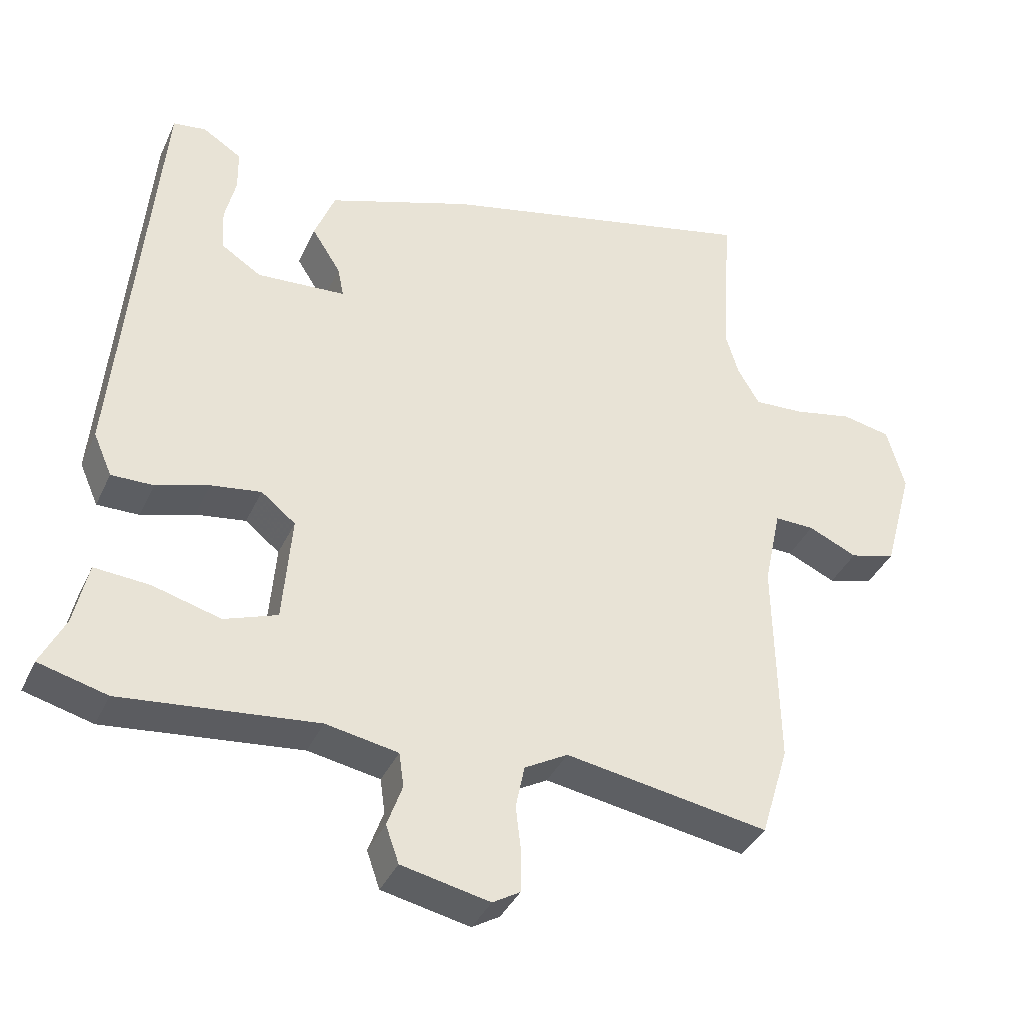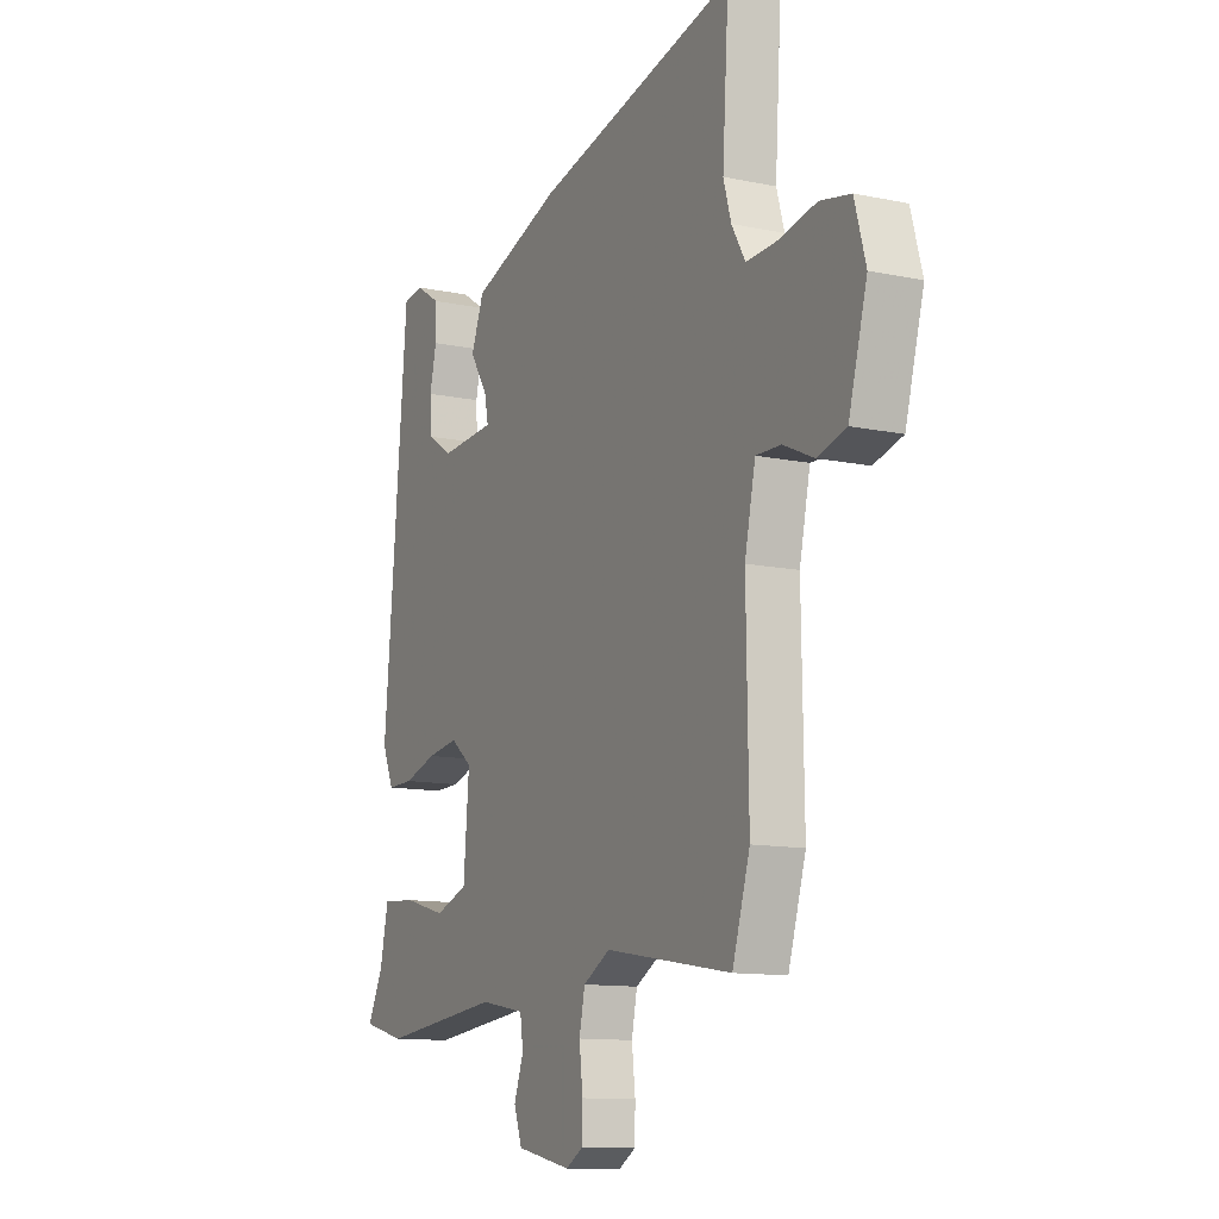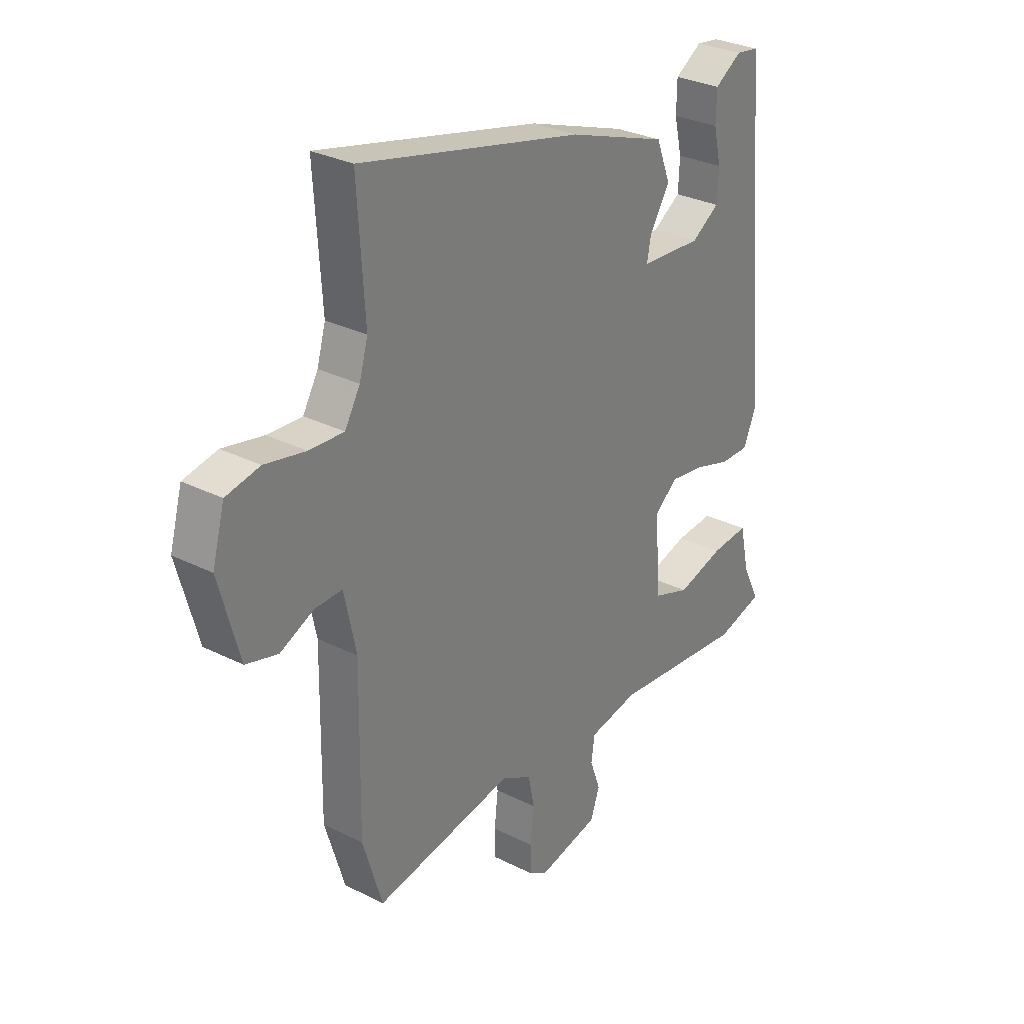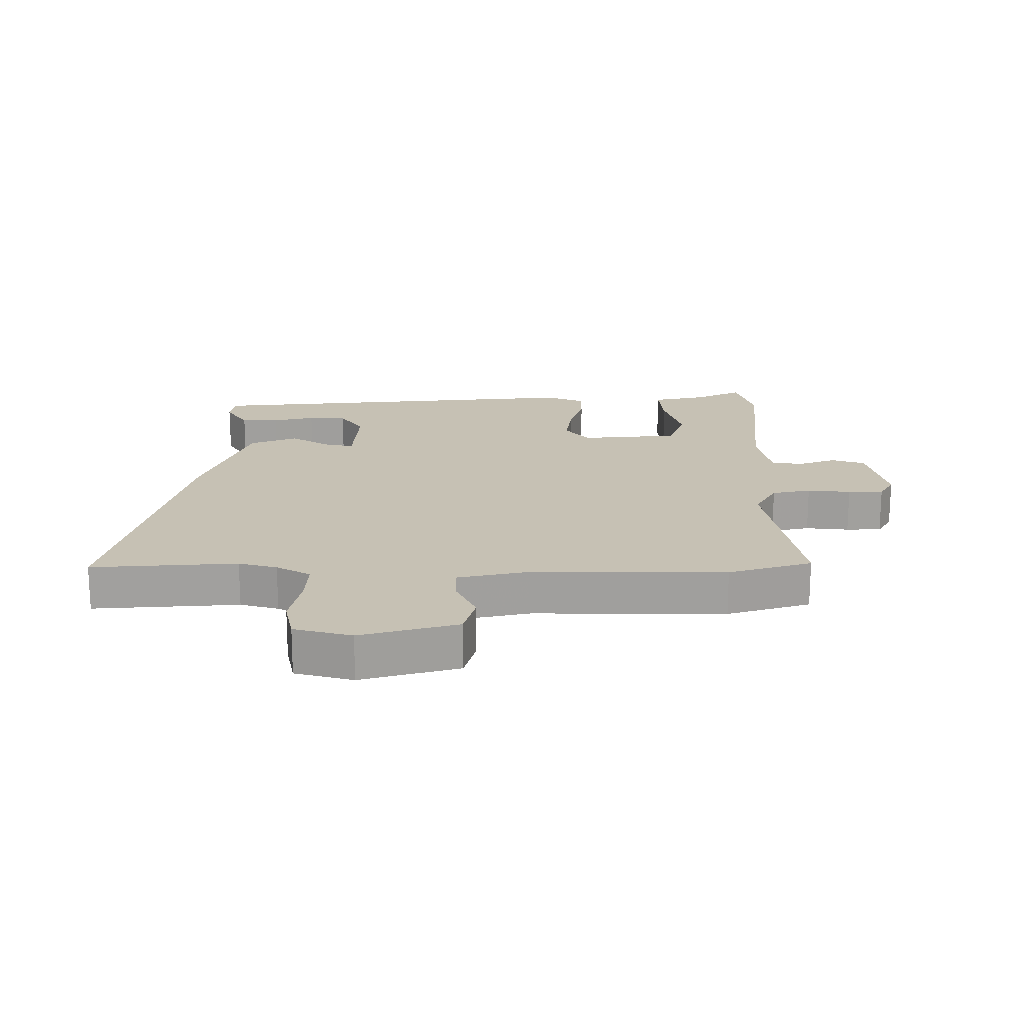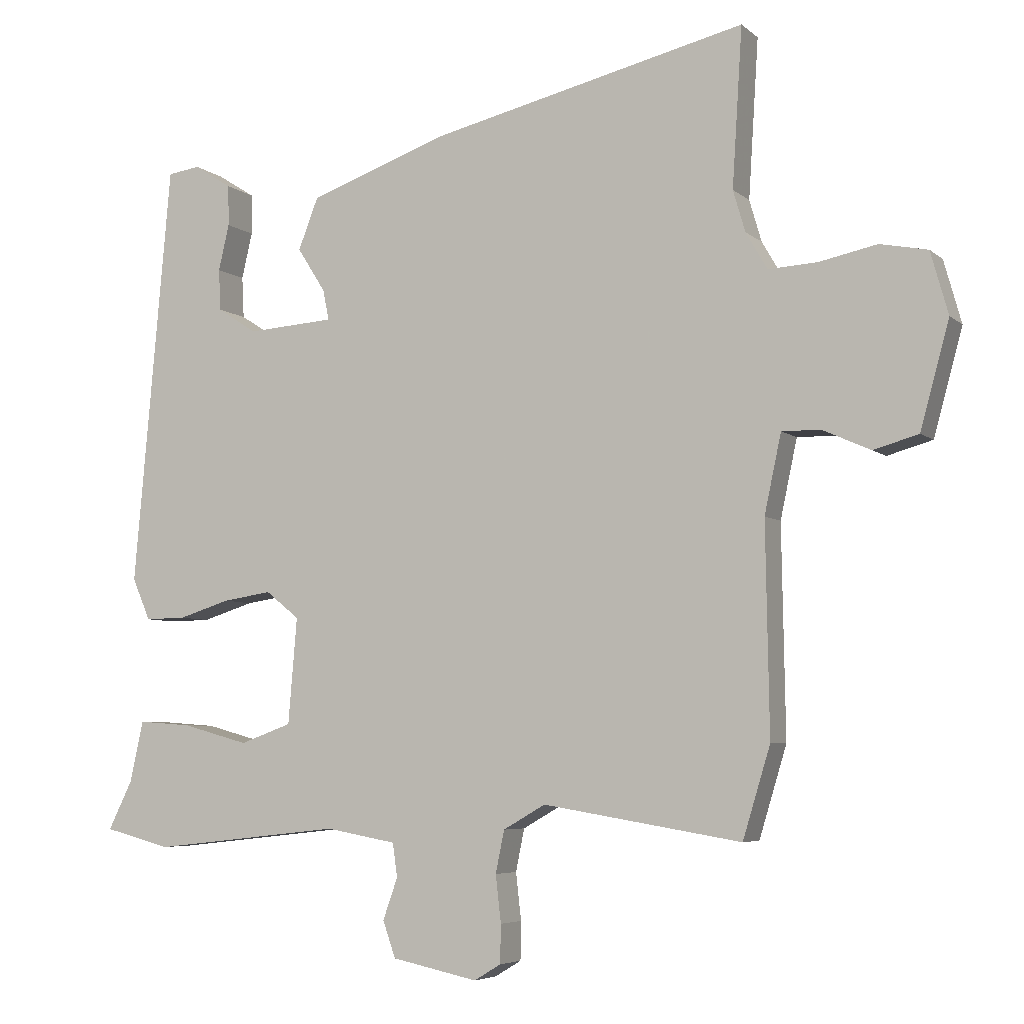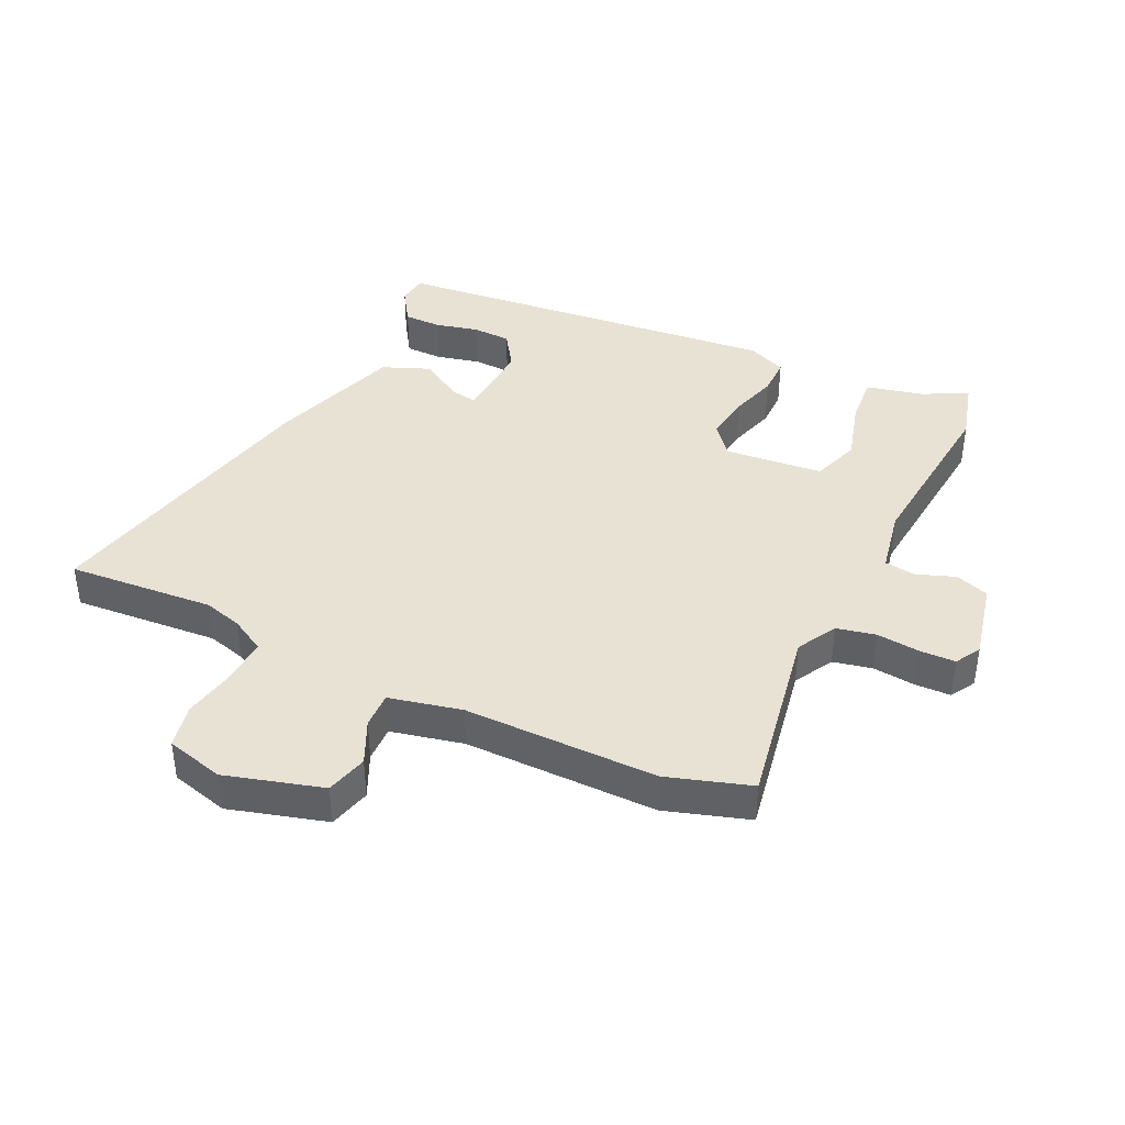
<metadata>
{"format":"obj","ext":"obj","renderer":"f3d","projection":"perspective","resolution":1024,"background":"white","views":[{"elev":-38.2,"azim":-22.8,"up":"+Z"},{"elev":-11.7,"azim":63.1,"up":"+Z"},{"elev":30.0,"azim":126.3,"up":"+Z"},{"elev":18.6,"azim":89.5,"up":"+Y"},{"elev":-5.6,"azim":24.5,"up":"+Z"},{"elev":40.6,"azim":114.7,"up":"+Y"}]}
</metadata>
<code>
v -0.432 0.07 0.521
v -0.384 0.07 0.528
v -0.327 0.07 0.492
v -0.326 0.07 0.431
v -0.342 0.07 0.362
v -0.339 0.07 0.3
v -0.28 0.07 0.262
v -0.15 0.07 0.271
v -0.159 0.07 0.316
v -0.201 0.07 0.382
v -0.171 0.07 0.459
v 0.039 0.07 0.533
v 0.509 0.07 0.644
v 0.494 0.07 0.408
v 0.512 0.07 0.346
v 0.544 0.07 0.291
v 0.617 0.07 0.295
v 0.703 0.07 0.313
v 0.774 0.07 0.299
v 0.8 0.07 0.206
v 0.757 0.07 0.049
v 0.69 0.07 0.03
v 0.619 0.07 0.062
v 0.561 0.07 0.063
v 0.536 0.07 -0.054
v 0.541 0.07 -0.365
v 0.5 0.07 -0.5
v 0.204 0.07 -0.451
v 0.141 0.07 -0.487
v 0.128 0.07 -0.55
v 0.136 0.07 -0.62
v 0.135 0.07 -0.677
v 0.095 0.07 -0.701
v -0.033 0.07 -0.674
v -0.052 0.07 -0.62
v -0.03 0.07 -0.558
v -0.037 0.07 -0.508
v -0.142 0.07 -0.489
v -0.426 0.07 -0.52
v -0.525 0.07 -0.494
v -0.489 0.07 -0.421
v -0.469 0.07 -0.33
v -0.389 0.07 -0.336
v -0.29 0.07 -0.363
v -0.213 0.07 -0.335
v -0.2 0.07 -0.177
v -0.25 0.07 -0.137
v -0.323 0.07 -0.148
v -0.4 0.07 -0.172
v -0.461 0.07 -0.173
v -0.488 0.07 -0.111
v -0.432 0 0.521
v -0.384 0 0.528
v -0.327 0 0.492
v -0.326 0 0.431
v -0.342 0 0.362
v -0.339 0 0.3
v -0.28 0 0.262
v -0.15 0 0.271
v -0.159 0 0.316
v -0.201 0 0.382
v -0.171 0 0.459
v 0.039 0 0.533
v 0.509 0 0.644
v 0.494 0 0.408
v 0.512 0 0.346
v 0.544 0 0.291
v 0.617 0 0.295
v 0.703 0 0.313
v 0.774 0 0.299
v 0.8 0 0.206
v 0.757 0 0.049
v 0.69 0 0.03
v 0.619 0 0.062
v 0.561 0 0.063
v 0.536 0 -0.054
v 0.541 0 -0.365
v 0.5 0 -0.5
v 0.204 0 -0.451
v 0.141 0 -0.487
v 0.128 0 -0.55
v 0.136 0 -0.62
v 0.135 0 -0.677
v 0.095 0 -0.701
v -0.033 0 -0.674
v -0.052 0 -0.62
v -0.03 0 -0.558
v -0.037 0 -0.508
v -0.142 0 -0.489
v -0.426 0 -0.52
v -0.525 0 -0.494
v -0.489 0 -0.421
v -0.469 0 -0.33
v -0.389 0 -0.336
v -0.29 0 -0.363
v -0.213 0 -0.335
v -0.2 0 -0.177
v -0.25 0 -0.137
v -0.323 0 -0.148
v -0.4 0 -0.172
v -0.461 0 -0.173
v -0.488 0 -0.111
f 48 49 50 51
f 47 48 51 1
f 46 47 1
f 41 42 43 44
f 39 40 41 44
f 38 39 44 45
f 37 38 45 46
f 33 34 35 36
f 33 36 37
f 30 31 32 33
f 29 30 33 37
f 28 29 37 46
f 25 26 27 28
f 24 25 28 46
f 20 21 22 23
f 20 23 24
f 17 18 19 20
f 16 17 20 24
f 15 16 24 46
f 11 12 13 14
f 9 10 11 14
f 8 9 14 15
f 2 3 4 5
f 2 5 6
f 1 2 6
f 46 1 6
f 8 15 46
f 7 8 46
f 6 7 46
f 102 101 100 99
f 52 102 99 98
f 52 98 97
f 95 94 93 92
f 95 92 91 90
f 96 95 90 89
f 97 96 89 88
f 87 86 85 84
f 88 87 84
f 84 83 82 81
f 88 84 81 80
f 97 88 80 79
f 79 78 77 76
f 97 79 76 75
f 74 73 72 71
f 75 74 71
f 71 70 69 68
f 75 71 68 67
f 97 75 67 66
f 65 64 63 62
f 65 62 61 60
f 66 65 60 59
f 56 55 54 53
f 57 56 53
f 57 53 52
f 57 52 97
f 97 66 59
f 97 59 58
f 97 58 57
f 1 52 53 2
f 2 53 54 3
f 3 54 55 4
f 4 55 56 5
f 5 56 57 6
f 6 57 58 7
f 7 58 59 8
f 8 59 60 9
f 9 60 61 10
f 10 61 62 11
f 11 62 63 12
f 12 63 64 13
f 13 64 65 14
f 14 65 66 15
f 15 66 67 16
f 16 67 68 17
f 17 68 69 18
f 18 69 70 19
f 19 70 71 20
f 20 71 72 21
f 21 72 73 22
f 22 73 74 23
f 23 74 75 24
f 24 75 76 25
f 25 76 77 26
f 26 77 78 27
f 27 78 79 28
f 28 79 80 29
f 29 80 81 30
f 30 81 82 31
f 31 82 83 32
f 32 83 84 33
f 33 84 85 34
f 34 85 86 35
f 35 86 87 36
f 36 87 88 37
f 37 88 89 38
f 38 89 90 39
f 39 90 91 40
f 40 91 92 41
f 41 92 93 42
f 42 93 94 43
f 43 94 95 44
f 44 95 96 45
f 45 96 97 46
f 46 97 98 47
f 47 98 99 48
f 48 99 100 49
f 49 100 101 50
f 50 101 102 51
f 51 102 52 1

</code>
